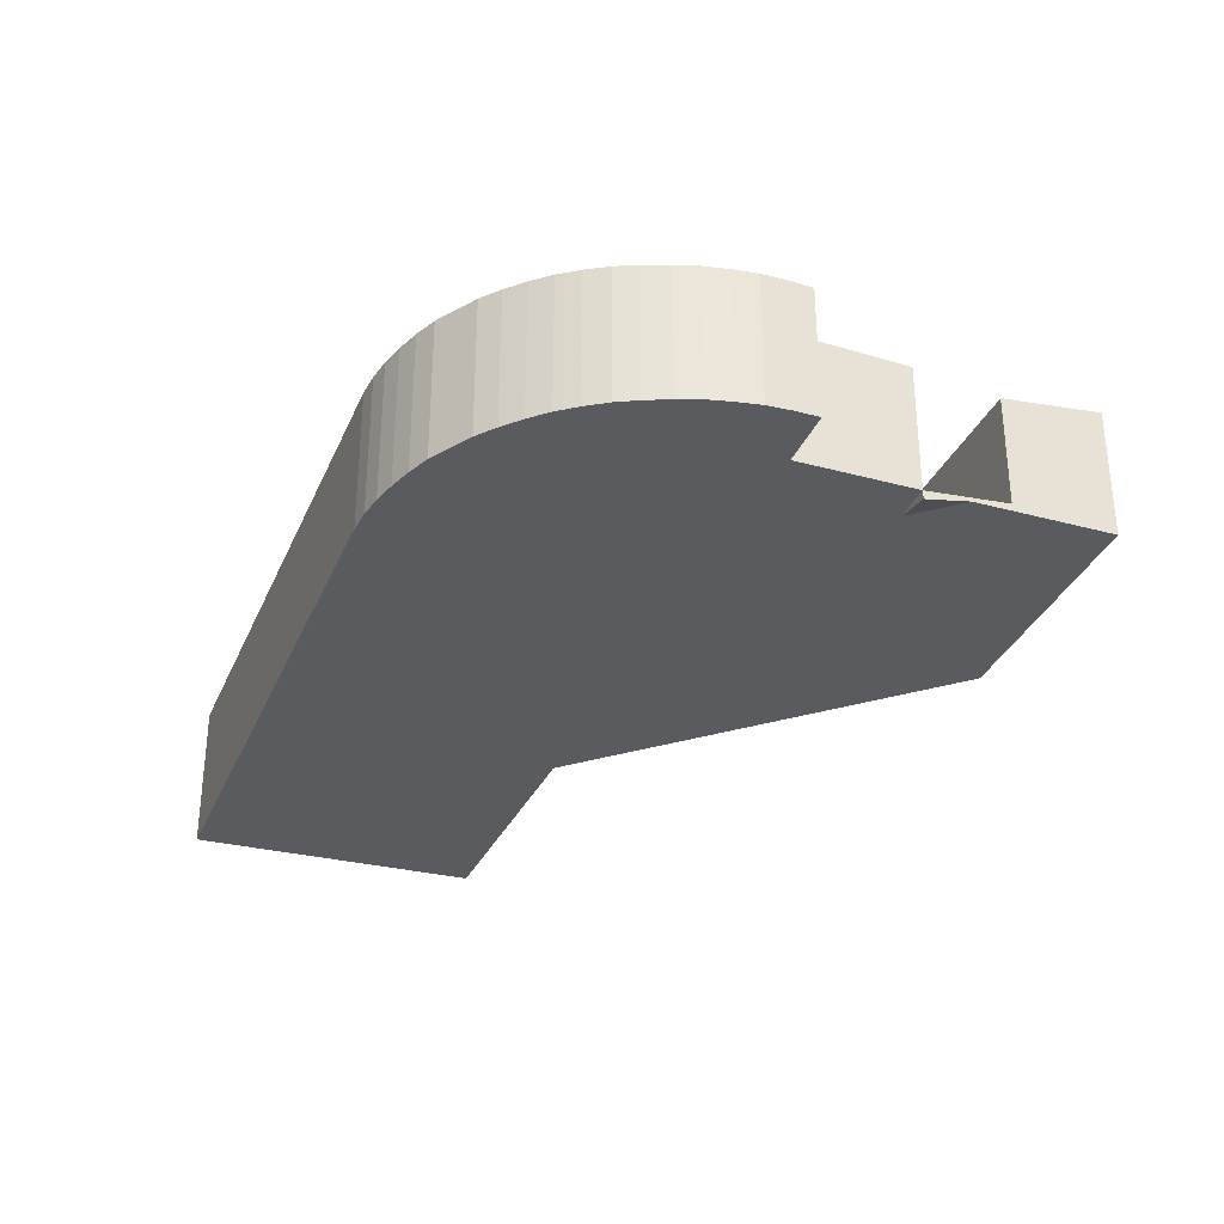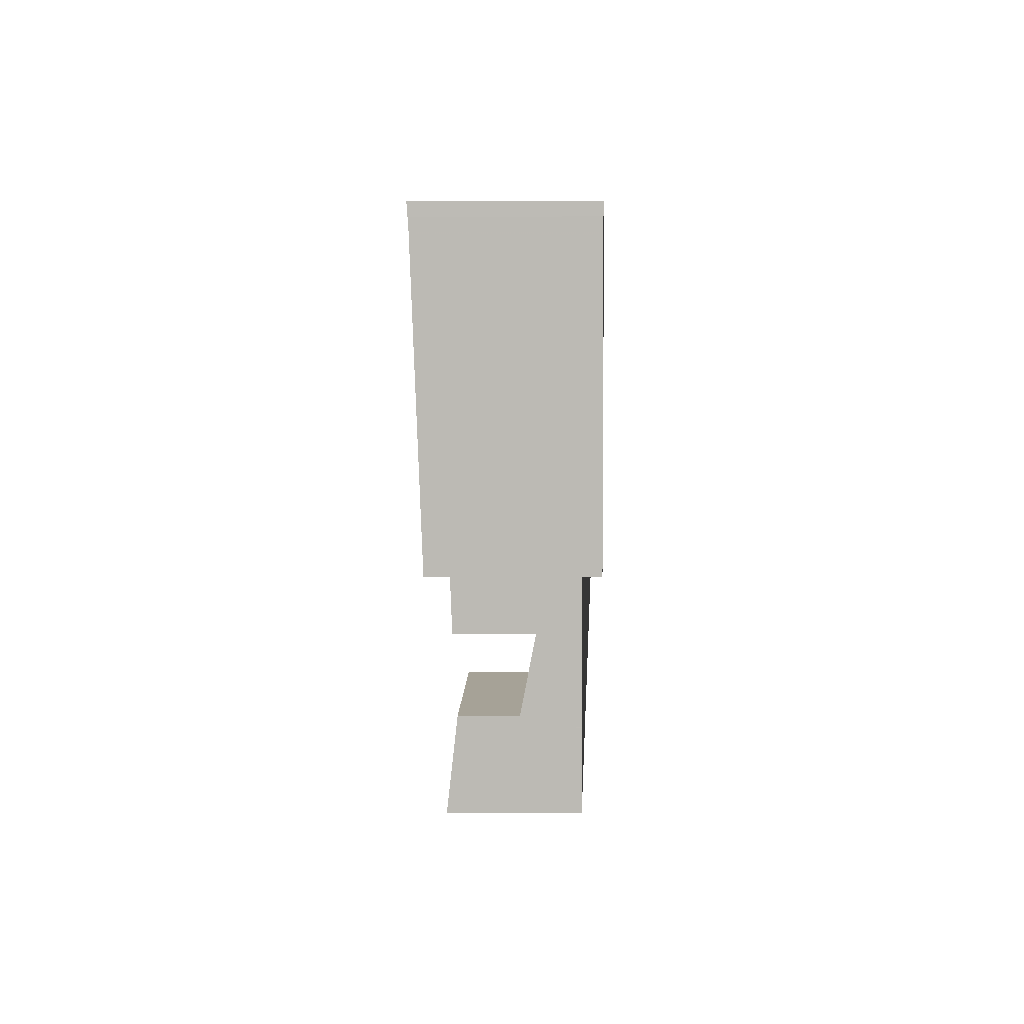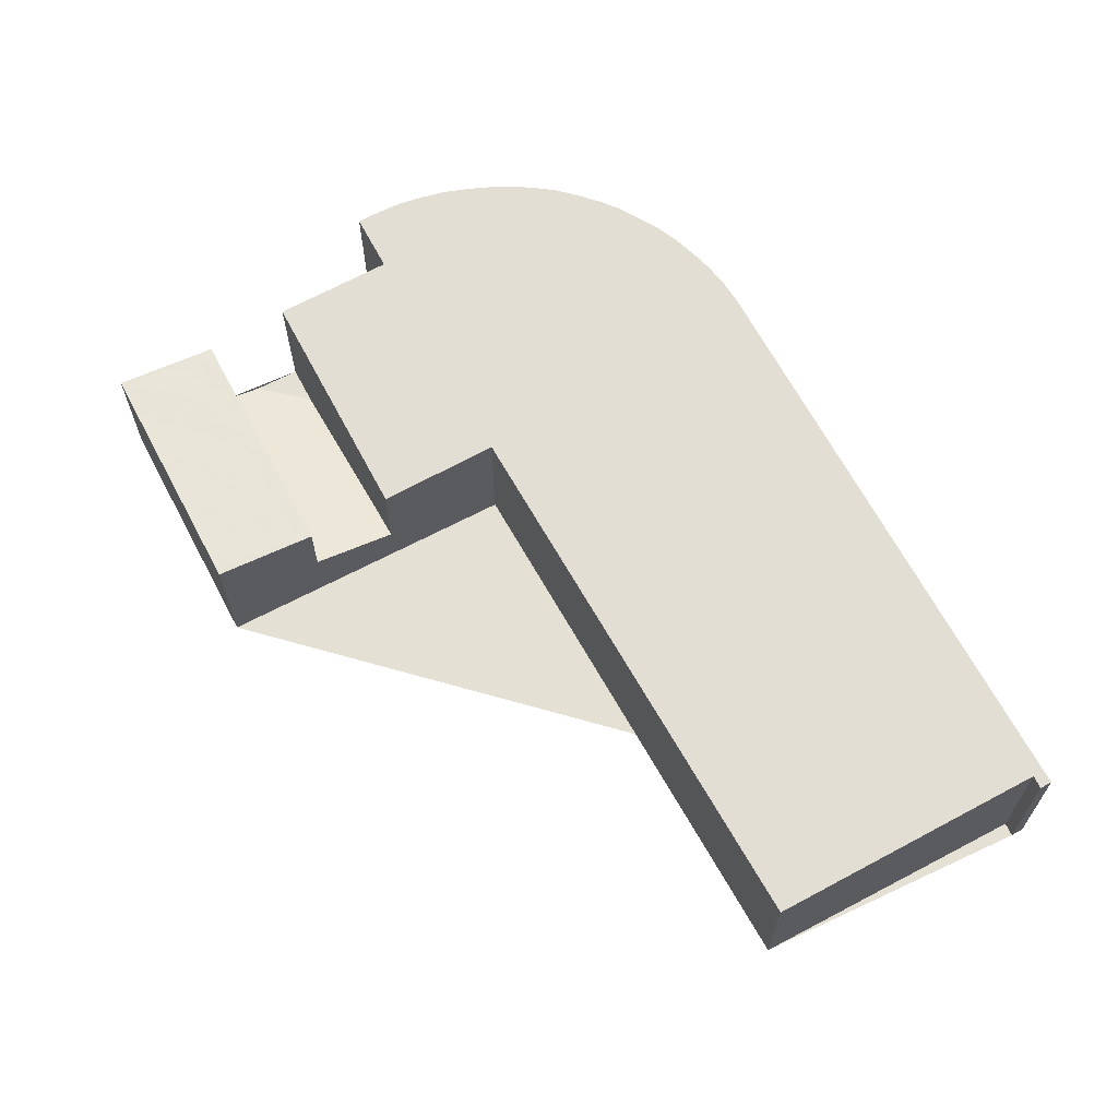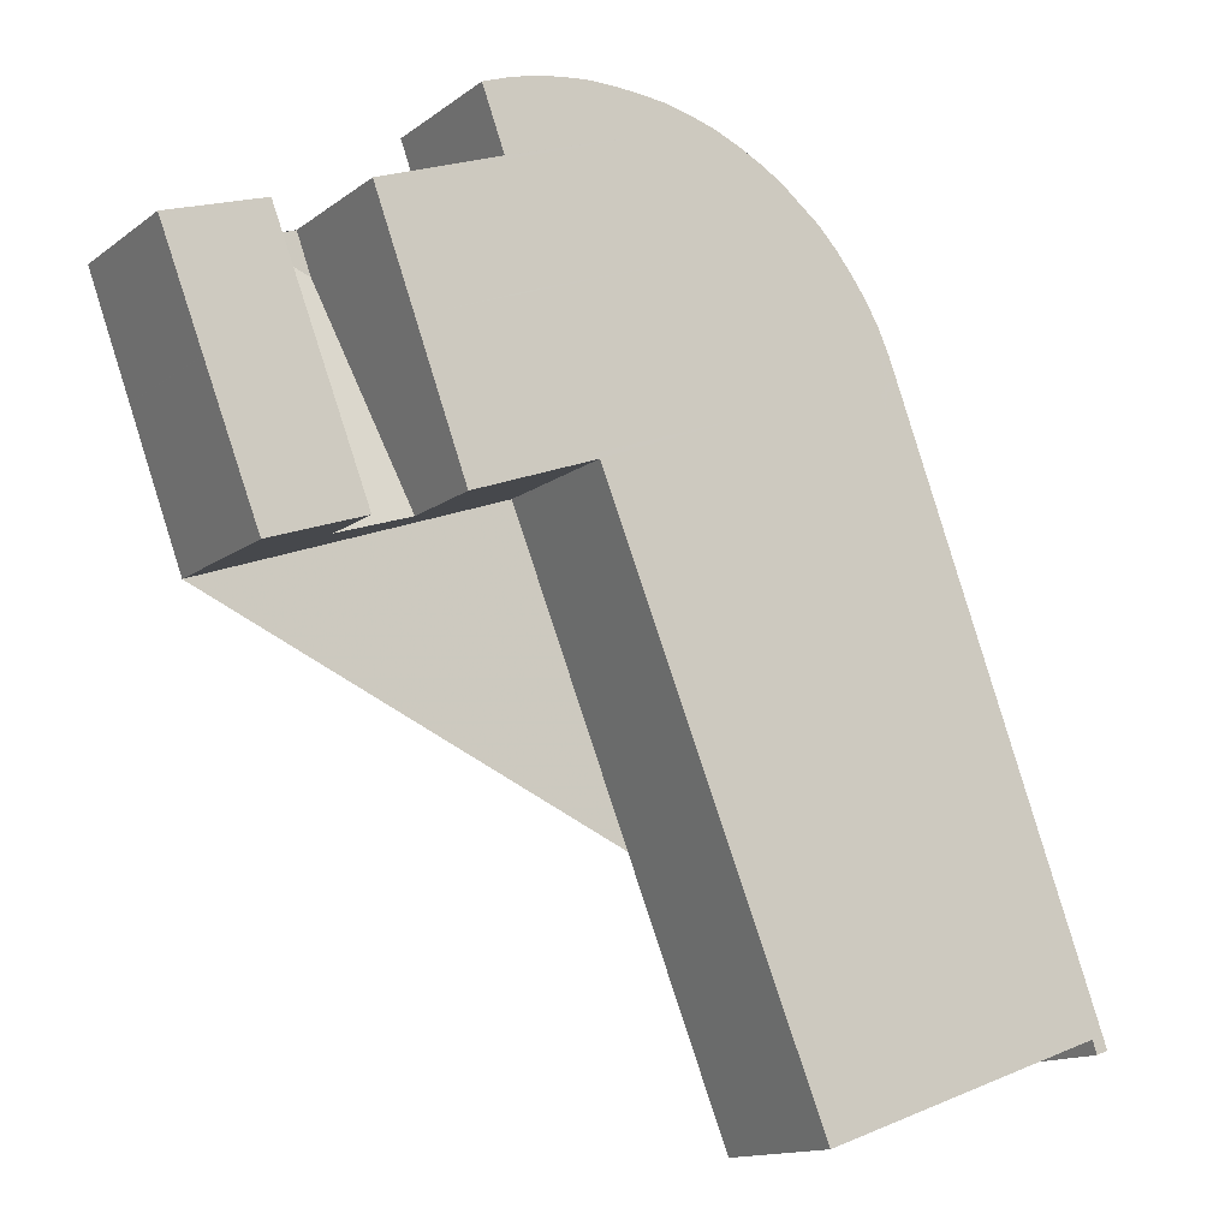
<metadata>
{"format":"obj","ext":"obj","renderer":"f3d","projection":"perspective","resolution":1024,"background":"white","views":[{"elev":-32.9,"azim":179.5,"up":"+Z"},{"elev":-63.4,"azim":90.1,"up":"+Y"},{"elev":65.7,"azim":-7.7,"up":"+Z"},{"elev":-13.6,"azim":-32.2,"up":"+Y"}]}
</metadata>
<code>
v -338.2 -2397 3.35
v -338.5 -2397 3.34
v -338.6 -2396 3.339
v -344.4 -2399 3.108
v -349.1 -2387 3.035
v -351 -2382 3.008
v -351.5 -2380 3.001
v -351 -2380 3.021
v -350.5 -2380 3.042
v -349.9 -2380 3.062
v -349.4 -2380 3.082
v -348.8 -2380 3.102
v -348.3 -2380 3.122
v -347.8 -2380 3.141
v -347.2 -2380 3.16
v -346.7 -2380 3.177
v -346.2 -2380 3.194
v -345.7 -2381 3.209
v -345.3 -2381 3.224
v -344.4 -2382 3.249
v -344 -2382 3.259
v -343.7 -2383 3.268
v -343.4 -2383 3.276
v -343.1 -2383 3.281
v -342.9 -2384 3.286
v -355.5 -2389 3.076
v -357.4 -2384 2.924
v -343.9 -2398 3.129
v -344.7 -2398 3.105
v -351.1 -2382 3.004
v -349.2 -2387 3.031
v -353 -2382 2.929
v -351 -2388 2.96
v -356.4 -2384 2.796
v -353.7 -2389 2.854
v -353.6 -2383 2.908
v -351.6 -2388 2.934
v -353.6 -2383 2.457
v -351.6 -2388 2.61
v -355.3 -2383 2.669
v -353.4 -2388 2.822
v -353.6 -2383 -0.1966
v -351.6 -2388 1.041
v -355.3 -2383 0.1648
v -353.4 -2388 1.403
v -353.6 -2383 2.648
v -351.6 -2388 2.615
v -355.3 -2383 1.712
v -353.4 -2388 1.678
v -338.9 -2397 3.327
v -344 -2382 3.26
v -349.3 -2387 3.026
v -351.2 -2382 3
v -353.5 -2383 2.648
v -353.5 -2383 2.459
v -355.3 -2383 1.711
v -355.3 -2383 0.1813
v -351.1 -2382 3.005
v -346.9 -2380 3.172
v -353.5 -2383 2.908
v -353 -2382 2.929
v -357.4 -2384 2.926
v -356.3 -2384 2.797
v -351.2 -2382 3
v -355.3 -2383 2.671
v -353.5 -2383 -0.1801
v -351.6 -2388 1.041
v -353.5 -2383 -0.1801
v -351.6 -2388 2.934
v -353.5 -2383 2.908
v -353.6 -2383 -0.1966
v -353.6 -2383 2.908
v -352.7 -2385 2.634
v -352.7 -2385 2.524
v -352.7 -2385 0.3413
v -354.5 -2386 1.697
v -354.5 -2386 0.7027
v -350.3 -2384 3.016
v -344.3 -2382 3.251
v -352.7 -2385 2.919
v -352.7 -2385 2.919
v -352.1 -2385 2.942
v -356.6 -2386 2.99
v -355.2 -2386 2.821
v -350.4 -2384 3.012
v -354.5 -2386 2.735
v -352.7 -2385 0.3413
v -338.9 -2395 3.341
v -343.9 -2382 3.263
v -349.1 -2387 3.036
v -343.1 -2385 3.272
v -342.9 -2385 3.278
v -342.7 -2385 3.289
v -351.4 -2381 3.003
v -349.2 -2380 3.09
v -351.1 -2382 3.007
v -347.1 -2380 3.164
v -339.5 -2395 3.319
v -343.5 -2385 3.257
v -344.7 -2382 3.238
v -344.9 -2381 3.235
v -338.8 -2396 3.329
v -345.8 -2381 3.208
v -350.8 -2383 3.009
v -353.2 -2383 2.483
v -353.2 -2383 2.643
v -353.2 -2383 0.01358
v -355 -2384 0.3765
v -355 -2384 1.706
v -353.2 -2383 2.912
v -353.2 -2383 2.912
v -352.7 -2383 2.934
v -355.9 -2384 2.806
v -357.1 -2385 2.95
v -350.9 -2383 3.005
v -355 -2384 2.695
v -353.2 -2383 0.01358
v -353.4 -2388 1.403
v -354.5 -2386 0.7027
v -355.3 -2383 0.1813
v -355.3 -2383 0.1648
v -355 -2384 0.3765
v -355 -2384 2.695
v -355.3 -2383 2.671
v -353.4 -2388 2.822
v -354.5 -2386 2.735
v -355.3 -2383 2.669
v -352.7 -2385 2.525
v -352.7 -2385 2.634
v -352.7 -2385 0.35
v -354.5 -2386 0.7129
v -354.5 -2386 1.697
v -354.5 -2386 0.7129
v -352.7 -2385 2.92
v -344.3 -2382 3.252
v -344.7 -2382 3.239
v -352.7 -2385 2.92
v -352.1 -2385 2.943
v -355.2 -2386 2.822
v -356.6 -2386 2.991
v -350.3 -2384 3.016
v -350.4 -2384 3.012
v -354.5 -2386 2.737
v -354.5 -2386 2.737
v -352.7 -2385 0.35
v -348.2 -2381 3.122
v -348.4 -2380 3.119
v -341.9 -2398 3.208
v -346.2 -2386 3.149
v -347.8 -2381 3.127
v -348.1 -2381 3.122
v -347.3 -2383 3.134
v -347.3 -2383 3.134
v -357.1 -2385 2.95
v -357.4 -2384 2.926
v -356.6 -2386 2.991
v -356.6 -2386 2.99
v -357.4 -2384 2.923
v -343.1 -2385 3.272
v -343 -2385 3.277
v -342.7 -2384 3.288
v -349.2 -2387 3.031
v -346.3 -2386 3.148
v -351.7 -2388 2.615
v -351.7 -2388 2.607
v -351.7 -2388 1.012
v -353.4 -2388 1.679
v -353.4 -2388 1.374
v -353.4 -2388 1.374
v -351.7 -2388 2.934
v -343.5 -2385 3.256
v -351.7 -2388 2.934
v -351 -2387 2.959
v -355.6 -2389 3.072
v -353.7 -2388 2.853
v -349.3 -2387 3.026
v -353.4 -2388 2.818
v -353.4 -2388 2.818
v -351.7 -2388 1.012
v -353.7 -2388 2.85
v -354.8 -2386 2.778
v -353.7 -2389 2.853
v -355.4 -2384 2.741
v -355.7 -2383 2.72
v -354.8 -2386 2.776
v -355.7 -2383 2.718
v -343.4 -2385 3.259
v -346.1 -2386 3.15
v -343 -2385 3.273
v -342.8 -2385 3.28
v -342.6 -2385 3.29
v -349 -2387 3.037
v -343.1 -2394 3.192
v -340.1 -2393 3.31
v -340 -2393 3.312
v -339.5 -2393 3.331
v -339.5 -2393 3.333
v -345.7 -2395 3.089
v -338.9 -2396 3.327
v -338.9 -2396 3.329
v -341.9 -2398 3.208
v -338.4 -2396 3.349
v -344 -2398 3.127
v -344.4 -2399 3.108
v -338.5 -2397 3.34
v -338.2 -2397 3.35
v -338.2 -2397 4.441e-16
v -338.5 -2397 4.441e-16
v -338.6 -2396 3.339
v -338.5 -2397 3.34
v -338.5 -2397 4.441e-16
v -338.6 -2396 0
v -338.8 -2396 3.329
v -338.6 -2396 3.339
v -338.6 -2396 0
v -338.8 -2396 0
v -344.4 -2399 3.108
v -344.4 -2399 3.108
v -344.4 -2399 0
v -344.4 -2399 0
v -349.2 -2387 3.031
v -349.1 -2387 3.035
v -349.1 -2387 4.441e-16
v -349.2 -2387 0
v -351.1 -2382 3.007
v -351 -2382 3.008
v -351 -2382 0
v -351.1 -2382 0
v -351 -2380 3.021
v -351.5 -2380 3.001
v -351.5 -2380 0
v -351 -2380 0
v -350.5 -2380 3.042
v -351 -2380 3.021
v -351 -2380 0
v -350.5 -2380 0
v -349.9 -2380 3.062
v -350.5 -2380 3.042
v -350.5 -2380 0
v -349.9 -2380 0
v -349.4 -2380 3.082
v -349.9 -2380 3.062
v -349.9 -2380 0
v -349.4 -2380 0
v -349.2 -2380 3.09
v -349.4 -2380 3.082
v -349.4 -2380 0
v -349.2 -2380 0
v -348.4 -2380 3.119
v -348.8 -2380 3.102
v -348.8 -2380 0
v -348.4 -2380 0
v -347.8 -2380 3.141
v -348.3 -2380 3.122
v -348.3 -2380 0
v -347.8 -2380 0
v -347.2 -2380 3.16
v -347.8 -2380 3.141
v -347.8 -2380 0
v -347.2 -2380 0
v -347.1 -2380 3.164
v -347.2 -2380 3.16
v -347.2 -2380 0
v -347.1 -2380 0
v -346.2 -2380 3.194
v -346.7 -2380 3.177
v -346.7 -2380 0
v -346.2 -2380 0
v -345.8 -2381 3.208
v -346.2 -2380 3.194
v -346.2 -2380 0
v -345.8 -2381 0
v -345.3 -2381 3.224
v -345.7 -2381 3.209
v -345.7 -2381 0
v -345.3 -2381 0
v -344.9 -2381 3.235
v -345.3 -2381 3.224
v -345.3 -2381 0
v -344.9 -2381 0
v -344.3 -2382 3.251
v -344.4 -2382 3.249
v -344.4 -2382 0
v -344.3 -2382 0
v -344 -2382 3.26
v -344 -2382 3.259
v -344 -2382 0
v -344 -2382 4.441e-16
v -343.4 -2383 3.276
v -343.7 -2383 3.268
v -343.7 -2383 -4.441e-16
v -343.4 -2383 0
v -343.1 -2383 3.281
v -343.4 -2383 3.276
v -343.4 -2383 0
v -343.1 -2383 0
v -342.9 -2384 3.286
v -343.1 -2383 3.281
v -343.1 -2383 0
v -342.9 -2384 0
v -342.7 -2384 3.288
v -342.9 -2384 3.286
v -342.9 -2384 0
v -342.7 -2384 -4.441e-16
v -355.6 -2389 3.072
v -355.5 -2389 3.076
v -355.5 -2389 4.441e-16
v -355.6 -2389 4.441e-16
v -357.4 -2384 2.923
v -357.4 -2384 2.924
v -357.4 -2384 0
v -357.4 -2384 4.441e-16
v -344.4 -2399 3.108
v -343.9 -2398 3.129
v -343.9 -2398 -4.441e-16
v -344.4 -2399 0
v -345.7 -2395 3.089
v -344.7 -2398 3.105
v -344.7 -2398 0
v -345.7 -2395 0
v -351 -2382 3.008
v -351.1 -2382 3.004
v -351.1 -2382 0
v -351 -2382 0
v -349.3 -2387 3.026
v -349.2 -2387 3.031
v -349.2 -2387 0
v -349.3 -2387 0
v -351.2 -2382 3
v -353 -2382 2.929
v -353 -2382 0
v -351.2 -2382 0
v -351.6 -2388 2.934
v -351 -2388 2.96
v -351 -2388 0
v -351.6 -2388 0
v -355.7 -2383 2.718
v -356.4 -2384 2.796
v -356.4 -2384 0
v -355.7 -2383 0
v -355.5 -2389 3.076
v -353.7 -2389 2.854
v -353.7 -2389 0
v -355.5 -2389 4.441e-16
v -341.9 -2398 3.208
v -338.9 -2397 3.327
v -338.9 -2397 0
v -341.9 -2398 0
v -343.9 -2382 3.263
v -344 -2382 3.26
v -344 -2382 4.441e-16
v -343.9 -2382 0
v -351 -2388 2.96
v -349.3 -2387 3.026
v -349.3 -2387 0
v -351 -2388 0
v -351.1 -2382 3.004
v -351.2 -2382 3
v -351.2 -2382 0
v -351.1 -2382 0
v -346.7 -2380 3.177
v -346.9 -2380 3.172
v -346.9 -2380 0
v -346.7 -2380 0
v -357.4 -2384 2.924
v -357.4 -2384 2.926
v -357.4 -2384 0
v -357.4 -2384 0
v -353.4 -2388 1.403
v -351.6 -2388 1.041
v -351.6 -2388 0
v -353.4 -2388 0
v -353 -2382 2.929
v -353.6 -2383 2.908
v -353.6 -2383 0
v -353 -2382 0
v -344.3 -2382 3.252
v -344.3 -2382 3.251
v -344.3 -2382 0
v -344.3 -2382 -4.441e-16
v -357.1 -2385 2.95
v -356.6 -2386 2.99
v -356.6 -2386 0
v -357.1 -2385 0
v -338.4 -2396 3.349
v -338.9 -2395 3.341
v -338.9 -2395 0
v -338.4 -2396 0
v -343.7 -2383 3.268
v -343.9 -2382 3.263
v -343.9 -2382 0
v -343.7 -2383 -4.441e-16
v -349.1 -2387 3.035
v -349.1 -2387 3.036
v -349.1 -2387 0
v -349.1 -2387 4.441e-16
v -342.6 -2385 3.29
v -342.7 -2385 3.289
v -342.7 -2385 0
v -342.6 -2385 -4.441e-16
v -351.5 -2380 3.001
v -351.4 -2381 3.003
v -351.4 -2381 0
v -351.5 -2380 0
v -348.8 -2380 3.102
v -349.2 -2380 3.09
v -349.2 -2380 0
v -348.8 -2380 0
v -351.4 -2381 3.003
v -351.1 -2382 3.007
v -351.1 -2382 0
v -351.4 -2381 0
v -346.9 -2380 3.172
v -347.1 -2380 3.164
v -347.1 -2380 0
v -346.9 -2380 0
v -344.4 -2382 3.249
v -344.9 -2381 3.235
v -344.9 -2381 0
v -344.4 -2382 0
v -338.9 -2397 3.327
v -338.8 -2396 3.329
v -338.8 -2396 0
v -338.9 -2397 0
v -345.7 -2381 3.209
v -345.8 -2381 3.208
v -345.8 -2381 0
v -345.7 -2381 0
v -357.4 -2384 2.926
v -357.1 -2385 2.95
v -357.1 -2385 0
v -357.4 -2384 0
v -353.6 -2383 -0.1966
v -355.3 -2383 0.1648
v -355.3 -2383 0
v -353.6 -2383 0
v -353.7 -2389 2.853
v -353.4 -2388 2.822
v -353.4 -2388 0
v -353.7 -2389 0
v -344 -2382 3.259
v -344.3 -2382 3.252
v -344.3 -2382 -4.441e-16
v -344 -2382 0
v -356.6 -2386 2.991
v -356.6 -2386 2.991
v -356.6 -2386 0
v -356.6 -2386 -4.441e-16
v -348.3 -2380 3.122
v -348.4 -2380 3.119
v -348.4 -2380 0
v -348.3 -2380 0
v -343.9 -2398 3.129
v -341.9 -2398 3.208
v -341.9 -2398 0
v -343.9 -2398 -4.441e-16
v -356.6 -2386 2.99
v -356.6 -2386 2.991
v -356.6 -2386 -4.441e-16
v -356.6 -2386 0
v -356.4 -2384 2.796
v -357.4 -2384 2.923
v -357.4 -2384 4.441e-16
v -356.4 -2384 0
v -342.7 -2385 3.289
v -342.7 -2384 3.288
v -342.7 -2384 -4.441e-16
v -342.7 -2385 0
v -356.6 -2386 2.991
v -355.6 -2389 3.072
v -355.6 -2389 4.441e-16
v -356.6 -2386 0
v -353.7 -2389 2.854
v -353.7 -2389 2.853
v -353.7 -2389 0
v -353.7 -2389 0
v -355.3 -2383 2.669
v -355.7 -2383 2.718
v -355.7 -2383 0
v -355.3 -2383 0
v -339.5 -2393 3.333
v -342.6 -2385 3.29
v -342.6 -2385 -4.441e-16
v -339.5 -2393 4.441e-16
v -349.1 -2387 3.036
v -349 -2387 3.037
v -349 -2387 0
v -349.1 -2387 0
v -338.9 -2395 3.341
v -339.5 -2393 3.333
v -339.5 -2393 4.441e-16
v -338.9 -2395 0
v -349 -2387 3.037
v -345.7 -2395 3.089
v -345.7 -2395 0
v -349 -2387 0
v -338.2 -2397 3.35
v -338.4 -2396 3.349
v -338.4 -2396 0
v -338.2 -2397 4.441e-16
v -344.7 -2398 3.105
v -344.4 -2399 3.108
v -344.4 -2399 0
v -344.7 -2398 0
v -338.2 -2397 0
v -338.5 -2397 0
v -338.6 -2396 0
v -344.4 -2399 0
v -349.1 -2387 0
v -355.5 -2389 0
v -357.4 -2384 0
v -351 -2382 0
v -351.5 -2380 0
v -351 -2380 0
v -350.5 -2380 0
v -349.9 -2380 0
v -349.4 -2380 0
v -348.8 -2380 0
v -348.3 -2380 0
v -347.8 -2380 0
v -347.2 -2380 0
v -346.7 -2380 0
v -346.2 -2380 0
v -345.7 -2381 0
v -345.3 -2381 0
v -344.4 -2382 0
v -344 -2382 0
v -343.7 -2383 0
v -343.4 -2383 0
v -343.1 -2383 0
v -342.9 -2384 0
f 134 80 82 138
f 157 84 139 140 156
f 203 28 4 204
f 190 92 93 191
f 142 85 78 141
f 137 81 73 129
f 128 74 87 145
f 144 86 76 132
f 129 73 74 128
f 132 76 77 131
f 187 99 91 189
f 138 82 85 142
f 54 46 38 55
f 56 48 44 57
f 146 97 59 151
f 72 32 61 70
f 158 34 63 155
f 64 53 30 58
f 60 36 46 54
f 55 38 42 66
f 65 40 48 56
f 61 32 53 64
f 133 119 75 130
f 121 71 68 120
f 106 54 55 105
f 109 56 57 108
f 101 20 79 100
f 120 68 107 122
f 110 70 61 112
f 155 63 113 154
f 115 64 58 104
f 111 60 54 106
f 105 55 66 117
f 116 65 56 109
f 112 61 64 115
f 189 91 92 190
f 136 100 79 135
f 160 92 91 159
f 161 93 92 160
f 94 7 8 9 10 11 95
f 147 13 14 15 97 146
f 188 149 99 187
f 151 59 16 17 103 150
f 200 102 50 199
f 153 100 136 152
f 150 103 18 19 101 100 153
f 105 74 73 106
f 108 77 76 109
f 122 107 75 119
f 112 82 80 110
f 154 113 84 157
f 104 78 85 115
f 106 73 81 111
f 117 87 74 105
f 109 76 86 116
f 115 85 82 112
f 184 124 123 183
f 185 126 143 181
f 183 123 126 185
f 186 127 124 184
f 165 39 47 164
f 168 45 49 167
f 166 67 118 169
f 159 91 99 171
f 173 33 69 170
f 175 35 26 174
f 162 31 52 176
f 164 47 37 172
f 179 43 39 165
f 167 49 41 178
f 171 99 149 163
f 176 52 33 173
f 180 177 125 182
f 146 96 94 95 12 147
f 192 90 149 188
f 150 104 58 151
f 152 141 78 153
f 153 78 104 150
f 163 149 90 5 31 162
f 151 58 30 6 96 146
f 154 114 62 155
f 156 83 157
f 157 83 114 154
f 155 62 27 158
f 159 51 89 160
f 160 89 22 23 24 25 161
f 162 141 152 163
f 164 129 128 165
f 167 132 131 168
f 169 133 130 166
f 171 136 135 21 51 159
f 170 134 138 173
f 174 140 139 175
f 176 142 141 162
f 172 137 129 164
f 165 128 145 179
f 178 144 132 167
f 163 152 136 171
f 173 138 142 176
f 181 143 177 180
f 180 175 139 181
f 182 35 175 180
f 183 113 63 184
f 181 139 84 185
f 185 84 113 183
f 184 63 34 186
f 199 50 148 201
f 195 98 194
f 202 1 2 3 102 200
f 197 88 196
f 201 148 28 203
f 193 188 187 194
f 194 187 189 195
f 195 189 190 196
f 196 190 191 197
f 198 192 188 193
f 199 98 200
f 201 193 194 98 199
f 200 98 195 196 88 202
f 203 29 198 193 201
f 204 29 203
f 206 207 208 205
f 210 211 212 209
f 214 215 216 213
f 218 219 220 217
f 222 223 224 221
f 226 227 228 225
f 230 231 232 229
f 234 235 236 233
f 238 239 240 237
f 242 243 244 241
f 246 247 248 245
f 250 251 252 249
f 254 255 256 253
f 258 259 260 257
f 262 263 264 261
f 266 267 268 265
f 270 271 272 269
f 274 275 276 273
f 278 279 280 277
f 282 283 284 281
f 286 287 288 285
f 290 291 292 289
f 294 295 296 293
f 298 299 300 297
f 302 303 304 301
f 306 307 308 305
f 310 311 312 309
f 314 315 316 313
f 318 319 320 317
f 322 323 324 321
f 326 327 328 325
f 330 331 332 329
f 334 335 336 333
f 338 339 340 337
f 342 343 344 341
f 346 347 348 345
f 350 351 352 349
f 354 355 356 353
f 358 359 360 357
f 362 363 364 361
f 366 367 368 365
f 370 371 372 369
f 374 375 376 373
f 378 379 380 377
f 382 383 384 381
f 386 387 388 385
f 390 391 392 389
f 394 395 396 393
f 398 399 400 397
f 402 403 404 401
f 406 407 408 405
f 410 411 412 409
f 414 415 416 413
f 418 419 420 417
f 422 423 424 421
f 426 427 428 425
f 430 431 432 429
f 434 435 436 433
f 438 439 440 437
f 442 443 444 441
f 446 447 448 445
f 450 451 452 449
f 454 455 456 453
f 458 459 460 457
f 462 463 464 461
f 466 467 468 465
f 470 471 472 469
f 474 475 476 473
f 478 479 480 477
f 482 483 484 481
f 486 487 488 485
f 490 491 492 489
f 494 495 496 493
f 498 499 500 497
f 502 503 504 501
f 506 507 508 509 510 511 512 513 514 515 516 517 518 519 520 521 522 523 524 525 526 527 528 529 530 531 505

</code>
